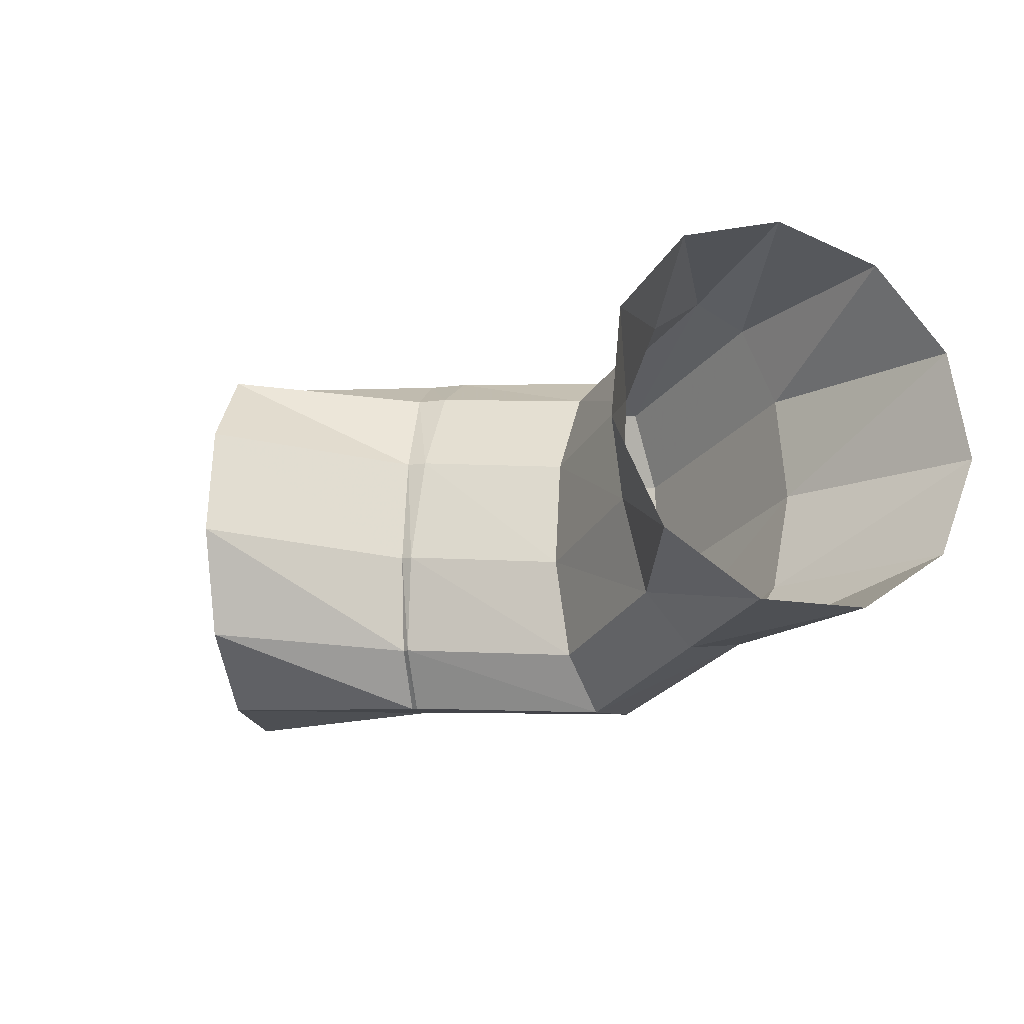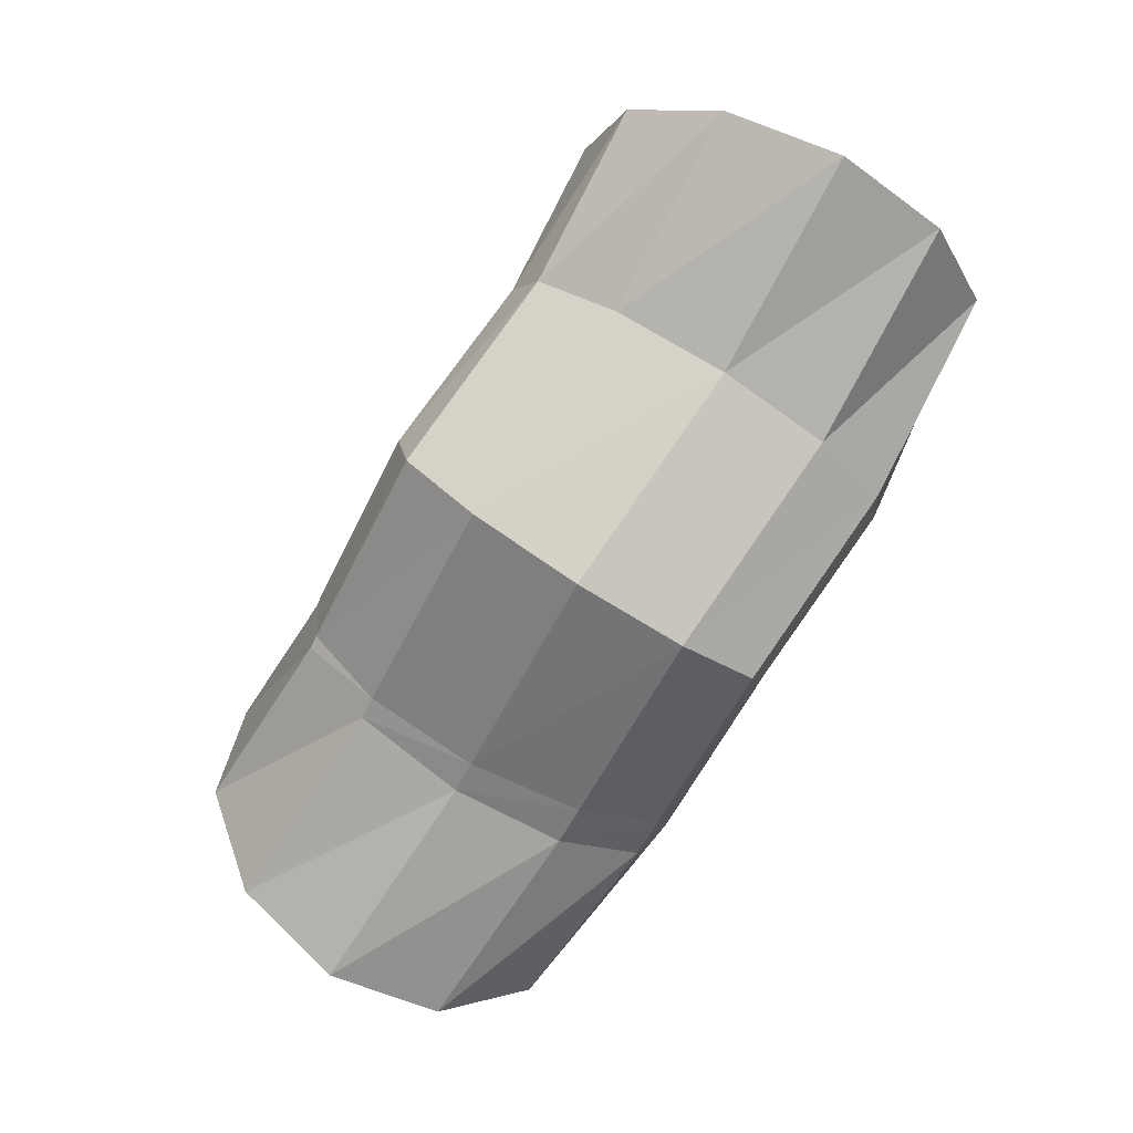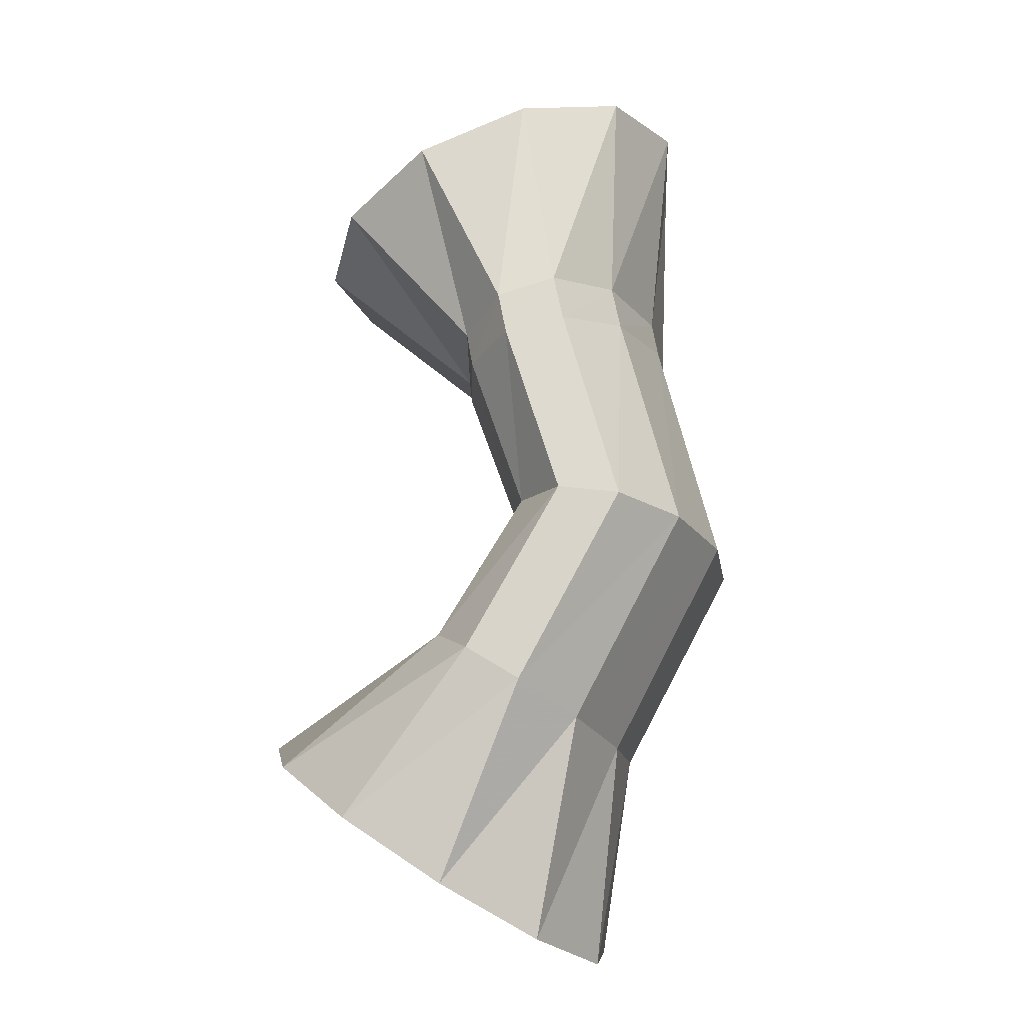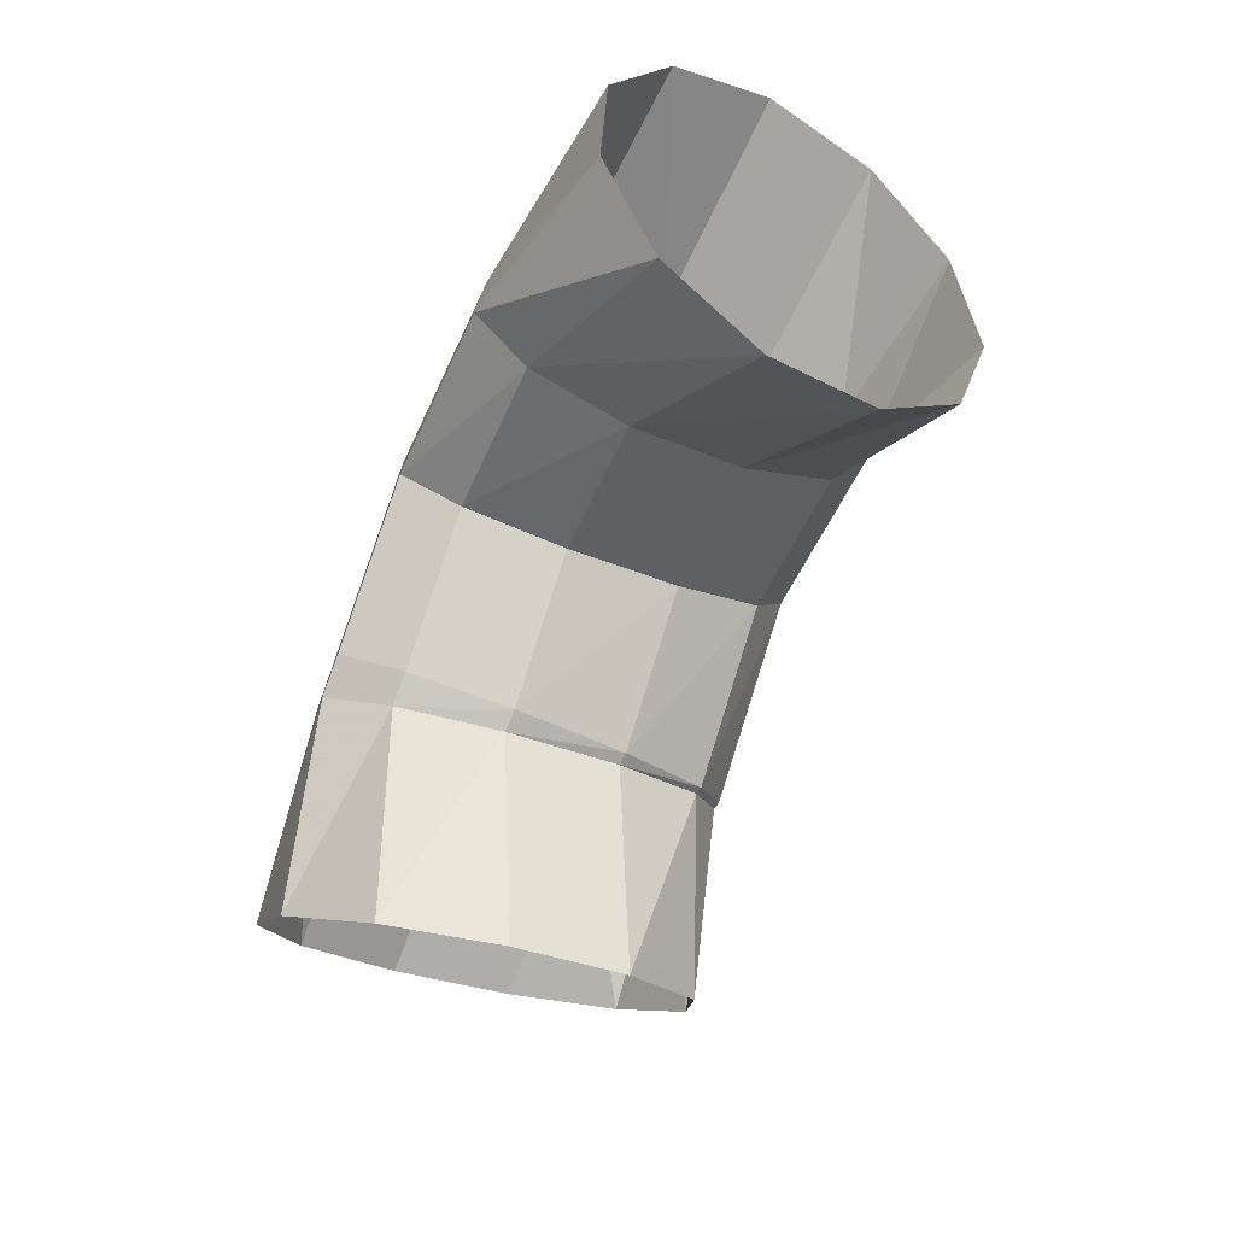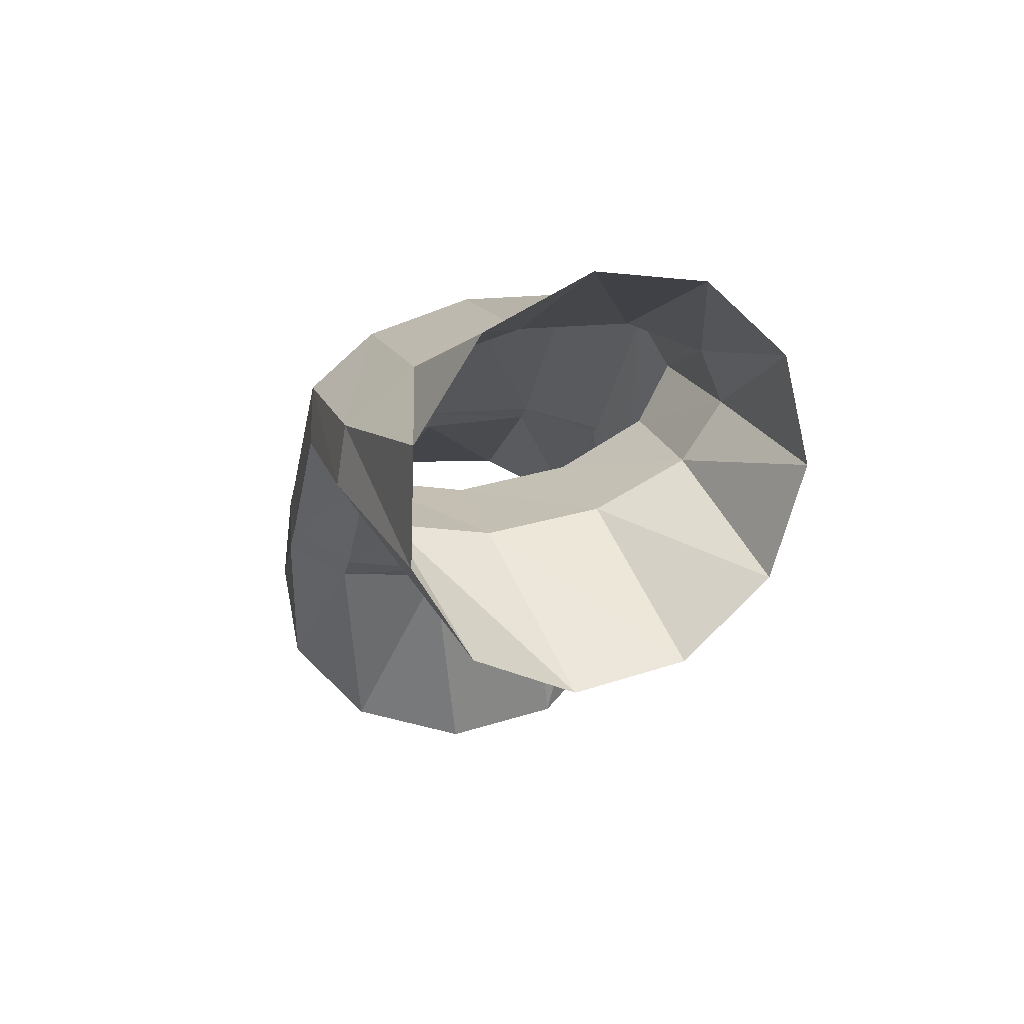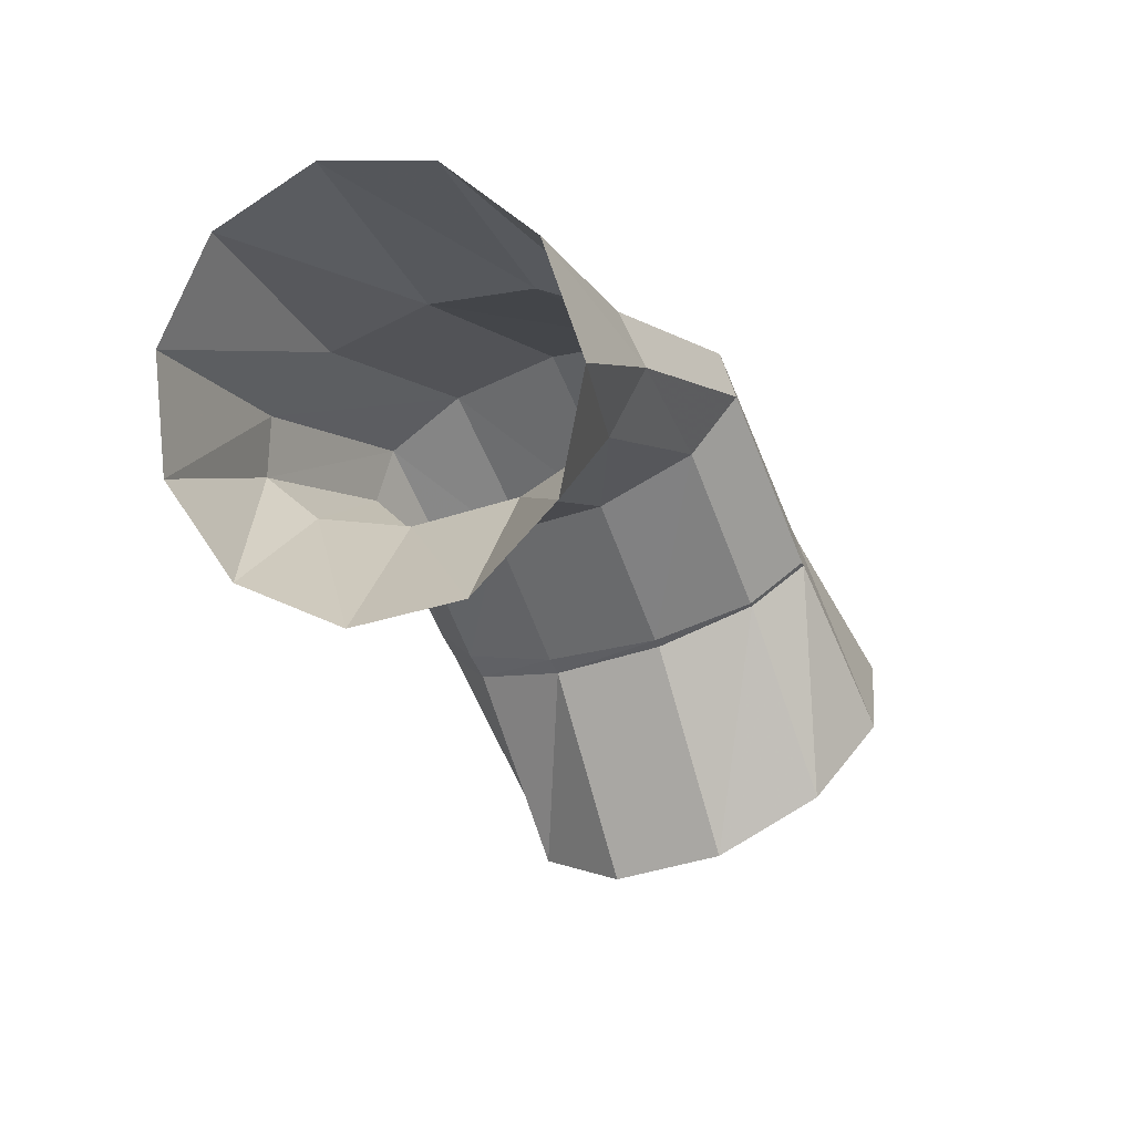
<metadata>
{"format":"obj","ext":"obj","renderer":"f3d","projection":"perspective","resolution":1024,"background":"white","views":[{"elev":-47.0,"azim":55.6,"up":"+Z"},{"elev":79.7,"azim":-39.6,"up":"+Y"},{"elev":57.8,"azim":117.3,"up":"+Z"},{"elev":-56.2,"azim":81.9,"up":"+Y"},{"elev":11.7,"azim":92.0,"up":"+Y"},{"elev":-10.0,"azim":135.5,"up":"+Y"}]}
</metadata>
<code>
g tube1
v 170.6 163.7 102.9
v 169.4 163.3 100.3
v 168.3 161.6 98.48
v 167.6 158.9 97.86
v 167.5 156.2 98.68
v 168.2 154.3 100.7
v 169.3 153.9 103.2
v 170.6 155 105.5
v 171.5 157.3 106.8
v 171.9 160.1 106.7
v 171.6 162.5 105.2
v 170.6 163.7 102.9
v 165.9 161.9 104.6
v 165 161.9 102
v 164.2 161.1 100.2
v 163.9 159.8 99.66
v 164.1 158.4 100.6
v 164.8 157.3 102.7
v 165.7 156.8 105.4
v 166.6 157.2 107.7
v 167.2 158.3 108.9
v 167.2 159.7 108.7
v 166.8 161.1 107.1
v 165.9 161.9 104.6
v 160.4 162 106.2
v 159.7 162 103.6
v 159.4 161.4 101.6
v 159.6 160.1 100.8
v 160.4 158.8 101.6
v 161.3 157.7 103.6
v 162.2 157.2 106.2
v 162.8 157.5 108.6
v 162.8 158.5 110.1
v 162.3 159.9 110.1
v 161.4 161.2 108.6
v 160.4 162 106.2
v 156.3 158.3 107.4
v 155.5 158.3 104.8
v 155.4 157.7 102.7
v 156.1 156.8 101.9
v 157.3 155.7 102.5
v 158.7 154.8 104.4
v 159.7 154.5 107
v 160.2 154.8 109.4
v 159.9 155.6 110.9
v 158.9 156.7 111
v 157.6 157.7 109.7
v 156.3 158.3 107.4
v 155.7 157.8 107.6
v 155.1 158 104.9
v 155.2 157.6 102.8
v 155.9 156.7 101.9
v 157.1 155.6 102.6
v 158.4 154.7 104.5
v 159.3 154.2 107.2
v 159.6 154.3 109.6
v 159.1 155 111.2
v 158.1 156 111.3
v 156.8 157 109.9
v 155.7 157.8 107.6
v 150.7 155.8 108.9
v 150.4 155.8 106.1
v 151.2 154.7 103.6
v 152.9 153 102.2
v 155 151.1 102.4
v 156.8 149.7 104.1
v 157.7 149.1 106.7
v 157.4 149.7 109.4
v 156.1 151.2 111.4
v 154.1 153.1 112.1
v 152.1 154.8 111.1
v 150.7 155.8 108.9
f 1 2 14
f 14 13 1
f 2 3 15
f 15 14 2
f 3 4 16
f 16 15 3
f 4 5 17
f 17 16 4
f 5 6 18
f 18 17 5
f 6 7 19
f 19 18 6
f 7 8 20
f 20 19 7
f 8 9 21
f 21 20 8
f 9 10 22
f 22 21 9
f 10 11 23
f 23 22 10
f 11 12 24
f 24 23 11
f 13 14 26
f 26 25 13
f 14 15 27
f 27 26 14
f 15 16 28
f 28 27 15
f 16 17 29
f 29 28 16
f 17 18 30
f 30 29 17
f 18 19 31
f 31 30 18
f 19 20 32
f 32 31 19
f 20 21 33
f 33 32 20
f 21 22 34
f 34 33 21
f 22 23 35
f 35 34 22
f 23 24 36
f 36 35 23
f 25 26 38
f 38 37 25
f 26 27 39
f 39 38 26
f 27 28 40
f 40 39 27
f 28 29 41
f 41 40 28
f 29 30 42
f 42 41 29
f 30 31 43
f 43 42 30
f 31 32 44
f 44 43 31
f 32 33 45
f 45 44 32
f 33 34 46
f 46 45 33
f 34 35 47
f 47 46 34
f 35 36 48
f 48 47 35
f 37 38 50
f 50 49 37
f 38 39 51
f 51 50 38
f 39 40 52
f 52 51 39
f 40 41 53
f 53 52 40
f 41 42 54
f 54 53 41
f 42 43 55
f 55 54 42
f 43 44 56
f 56 55 43
f 44 45 57
f 57 56 44
f 45 46 58
f 58 57 45
f 46 47 59
f 59 58 46
f 47 48 60
f 60 59 47
f 49 50 62
f 62 61 49
f 50 51 63
f 63 62 50
f 51 52 64
f 64 63 51
f 52 53 65
f 65 64 52
f 53 54 66
f 66 65 53
f 54 55 67
f 67 66 54
f 55 56 68
f 68 67 55
f 56 57 69
f 69 68 56
f 57 58 70
f 70 69 57
f 58 59 71
f 71 70 58
f 59 60 72
f 72 71 59

</code>
